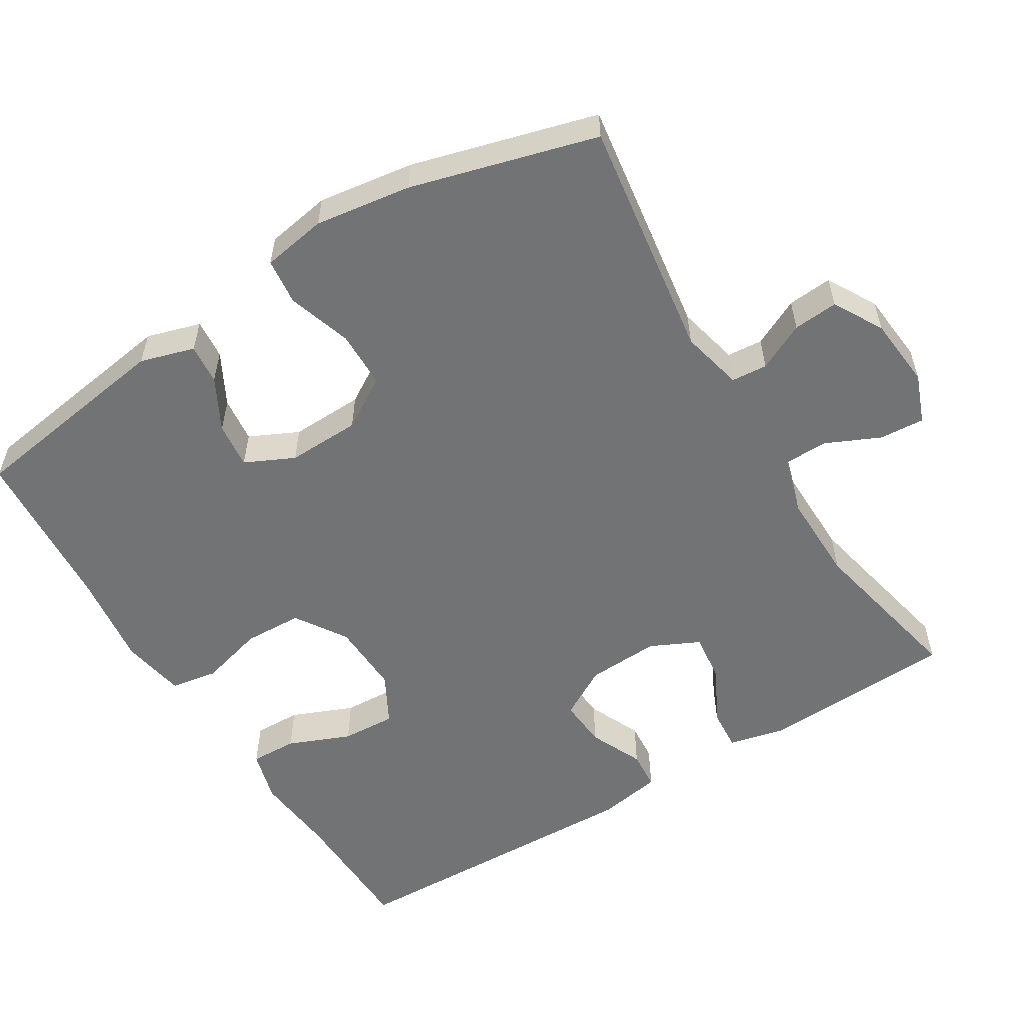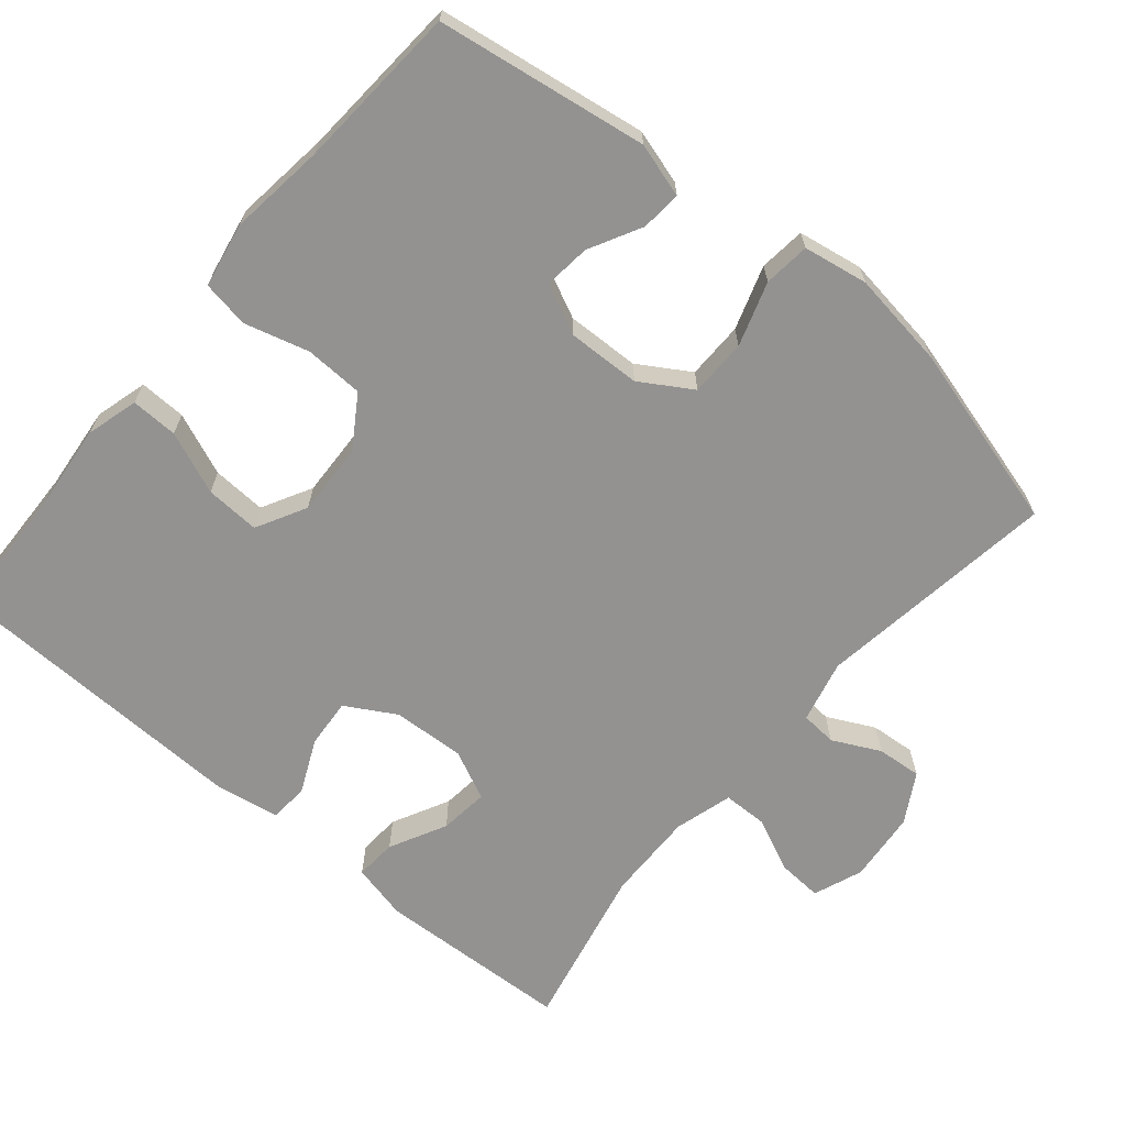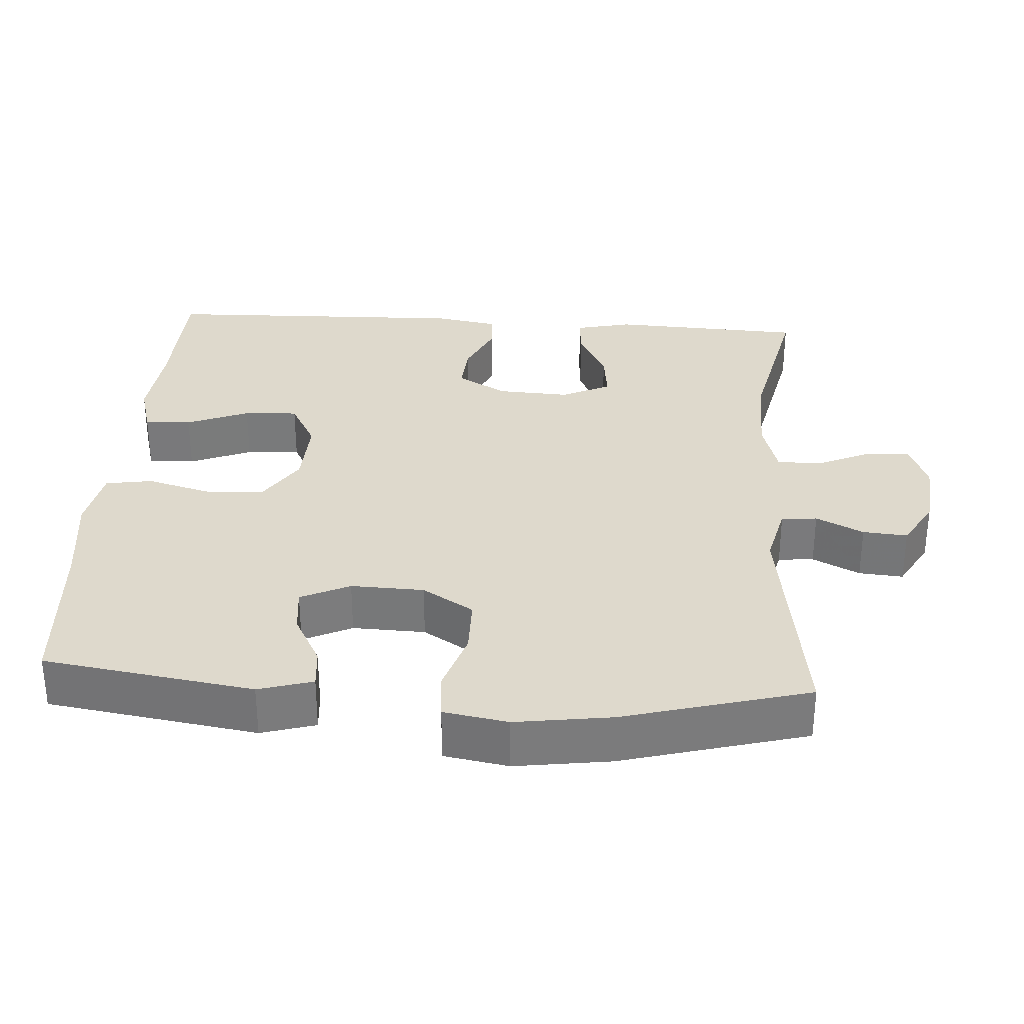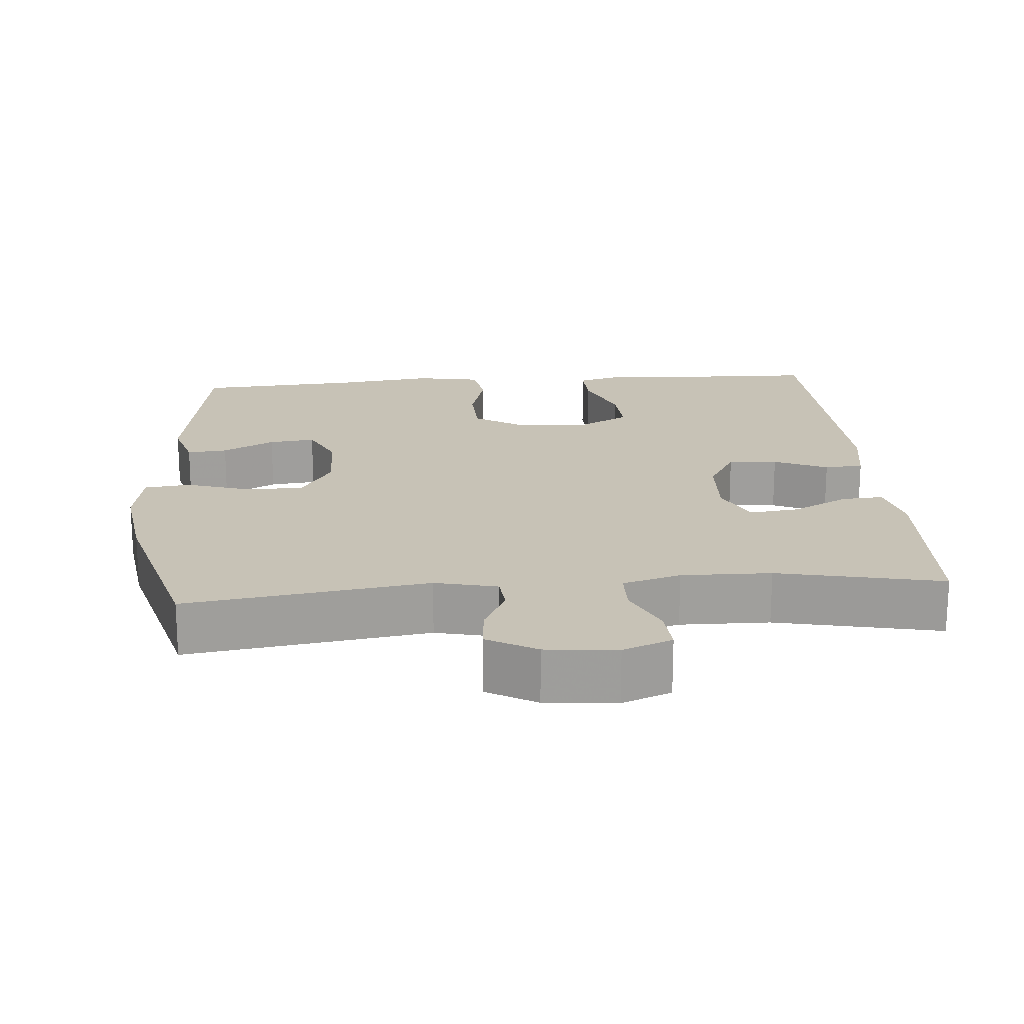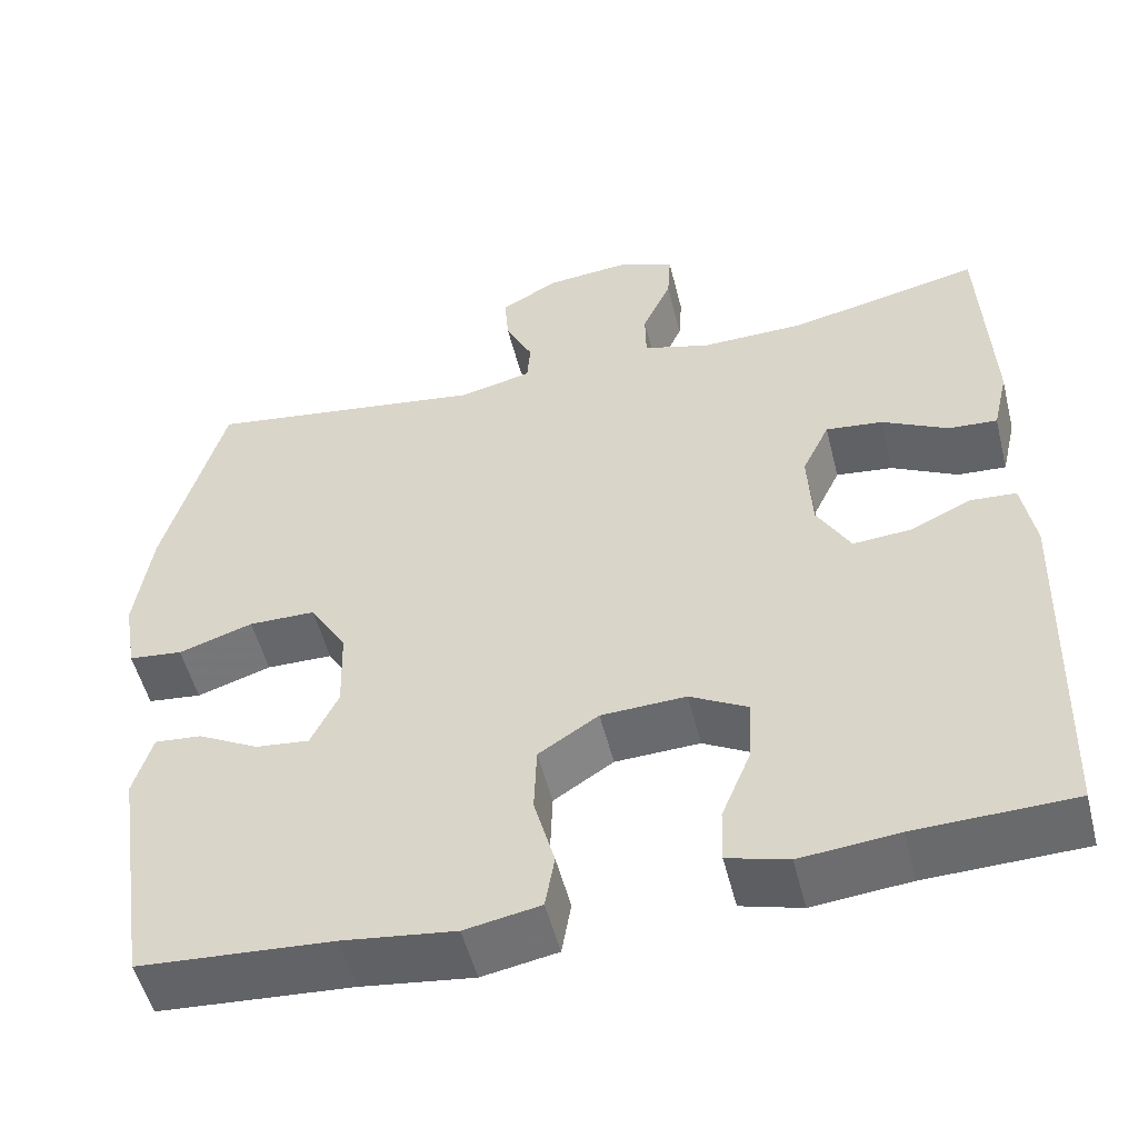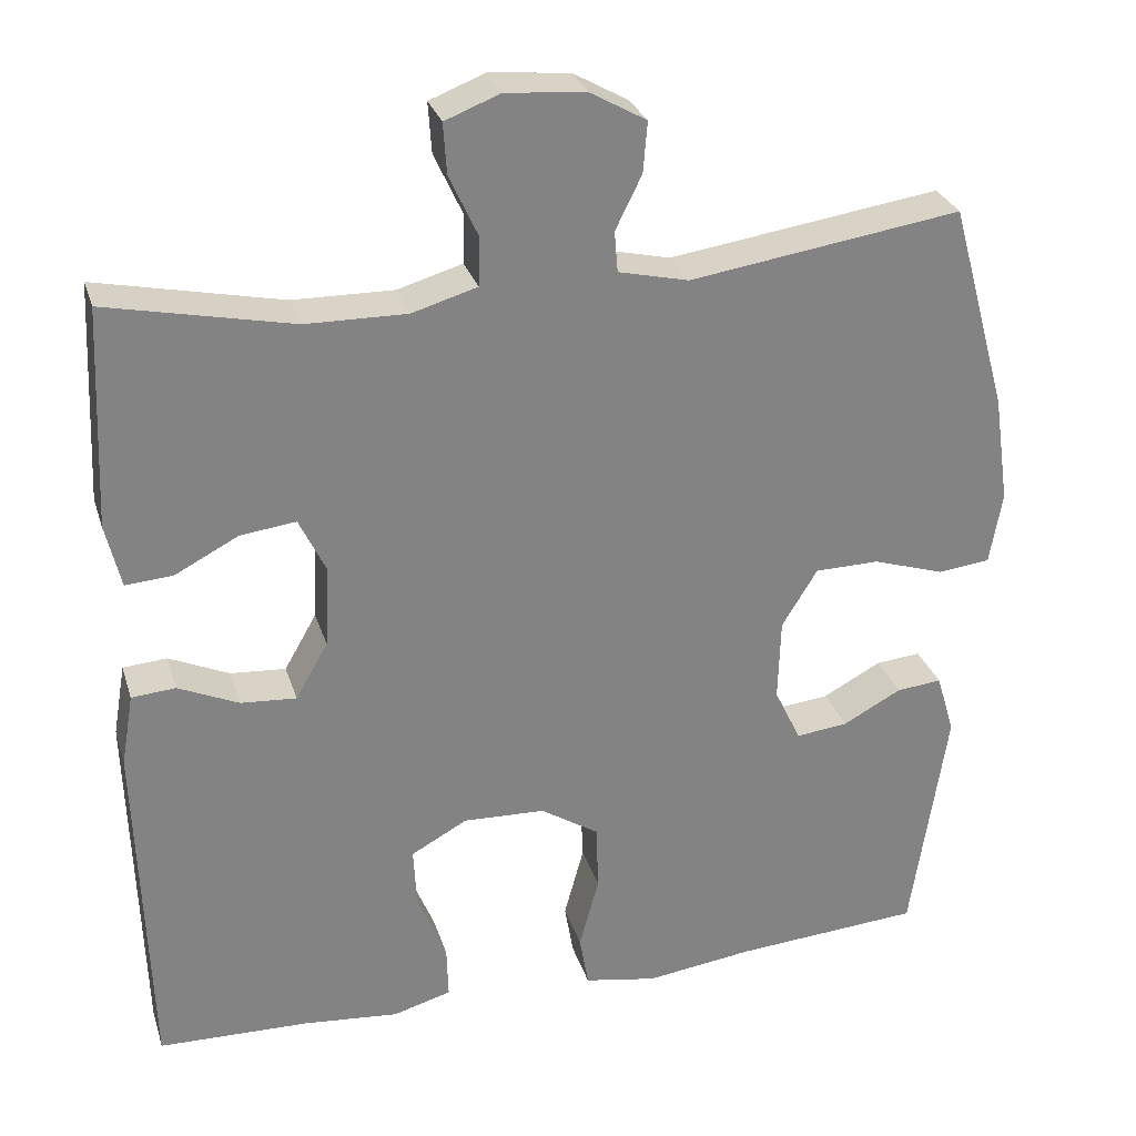
<metadata>
{"format":"obj","ext":"obj","renderer":"f3d","projection":"perspective","resolution":1024,"background":"white","views":[{"elev":-55.9,"azim":-58.4,"up":"+Y"},{"elev":-66.5,"azim":-129.9,"up":"+Y"},{"elev":31.9,"azim":-86.1,"up":"+Y"},{"elev":19.2,"azim":-4.6,"up":"+Y"},{"elev":-52.4,"azim":14.0,"up":"+Z"},{"elev":28.9,"azim":163.9,"up":"+Z"}]}
</metadata>
<code>
v 0.5 0.07 -0.5
v 0.316 0.07 -0.505
v 0.202 0.07 -0.516
v 0.131 0.07 -0.496
v 0.133 0.07 -0.432
v 0.168 0.07 -0.347
v 0.172 0.07 -0.273
v 0.104 0.07 -0.236
v 0.005 0.07 -0.24
v -0.065 0.07 -0.285
v -0.068 0.07 -0.365
v -0.044 0.07 -0.453
v -0.055 0.07 -0.517
v -0.143 0.07 -0.533
v -0.274 0.07 -0.516
v -0.5 0.07 -0.5
v -0.543 0.07 -0.213
v -0.521 0.07 -0.139
v -0.466 0.07 -0.144
v -0.395 0.07 -0.182
v -0.332 0.07 -0.189
v -0.3 0.07 -0.122
v -0.303 0.07 -0.022
v -0.346 0.07 0.048
v -0.424 0.07 0.049
v -0.511 0.07 0.021
v -0.574 0.07 0.028
v -0.589 0.07 0.116
v -0.57 0.07 0.247
v -0.5 0.07 0.5
v -0.171 0.07 0.452
v -0.086 0.07 0.472
v -0.082 0.07 0.521
v -0.114 0.07 0.586
v -0.119 0.07 0.647
v -0.052 0.07 0.685
v 0.045 0.07 0.694
v 0.112 0.07 0.668
v 0.108 0.07 0.607
v 0.074 0.07 0.533
v 0.075 0.07 0.473
v 0.154 0.07 0.45
v 0.276 0.07 0.452
v 0.5 0.07 0.5
v 0.512 0.07 0.235
v 0.494 0.07 0.158
v 0.437 0.07 0.162
v 0.36 0.07 0.202
v 0.293 0.07 0.21
v 0.261 0.07 0.143
v 0.266 0.07 0.044
v 0.305 0.07 -0.024
v 0.372 0.07 -0.019
v 0.445 0.07 0.014
v 0.498 0.07 0.01
v 0.513 0.07 -0.077
v 0.5 0 -0.5
v 0.316 0 -0.505
v 0.202 0 -0.516
v 0.131 0 -0.496
v 0.133 0 -0.432
v 0.168 0 -0.347
v 0.172 0 -0.273
v 0.104 0 -0.236
v 0.005 0 -0.24
v -0.065 0 -0.285
v -0.068 0 -0.365
v -0.044 0 -0.453
v -0.055 0 -0.517
v -0.143 0 -0.533
v -0.274 0 -0.516
v -0.5 0 -0.5
v -0.543 0 -0.213
v -0.521 0 -0.139
v -0.466 0 -0.144
v -0.395 0 -0.182
v -0.332 0 -0.189
v -0.3 0 -0.122
v -0.303 0 -0.022
v -0.346 0 0.048
v -0.424 0 0.049
v -0.511 0 0.021
v -0.574 0 0.028
v -0.589 0 0.116
v -0.57 0 0.247
v -0.5 0 0.5
v -0.171 0 0.452
v -0.086 0 0.472
v -0.082 0 0.521
v -0.114 0 0.586
v -0.119 0 0.647
v -0.052 0 0.685
v 0.045 0 0.694
v 0.112 0 0.668
v 0.108 0 0.607
v 0.074 0 0.533
v 0.075 0 0.473
v 0.154 0 0.45
v 0.276 0 0.452
v 0.5 0 0.5
v 0.512 0 0.235
v 0.494 0 0.158
v 0.437 0 0.162
v 0.36 0 0.202
v 0.293 0 0.21
v 0.261 0 0.143
v 0.266 0 0.044
v 0.305 0 -0.024
v 0.372 0 -0.019
v 0.445 0 0.014
v 0.498 0 0.01
v 0.513 0 -0.077
f 53 54 55 56
f 52 53 56 1
f 51 52 1 2
f 45 46 47 48
f 43 44 45 48
f 42 43 48 49
f 41 42 49 50
f 37 38 39 40
f 37 40 41
f 36 37 41
f 33 34 35 36
f 32 33 36 41
f 31 32 41 50
f 25 26 27 28
f 24 25 28 29
f 17 18 19 20
f 15 16 17 20
f 15 20 21
f 14 15 21 22
f 11 12 13 14
f 10 11 14 22
f 3 4 5 6
f 51 2 3 6
f 51 6 7
f 50 51 7 8
f 31 50 8 9
f 24 29 30 31
f 23 24 31 9
f 9 10 22 23
f 112 111 110 109
f 57 112 109 108
f 58 57 108 107
f 104 103 102 101
f 104 101 100 99
f 105 104 99 98
f 106 105 98 97
f 96 95 94 93
f 97 96 93
f 97 93 92
f 92 91 90 89
f 97 92 89 88
f 106 97 88 87
f 84 83 82 81
f 85 84 81 80
f 76 75 74 73
f 76 73 72 71
f 77 76 71
f 78 77 71 70
f 70 69 68 67
f 78 70 67 66
f 62 61 60 59
f 62 59 58 107
f 63 62 107
f 64 63 107 106
f 65 64 106 87
f 87 86 85 80
f 65 87 80 79
f 79 78 66 65
f 1 57 58 2
f 2 58 59 3
f 3 59 60 4
f 4 60 61 5
f 5 61 62 6
f 6 62 63 7
f 7 63 64 8
f 8 64 65 9
f 9 65 66 10
f 10 66 67 11
f 11 67 68 12
f 12 68 69 13
f 13 69 70 14
f 14 70 71 15
f 15 71 72 16
f 16 72 73 17
f 17 73 74 18
f 18 74 75 19
f 19 75 76 20
f 20 76 77 21
f 21 77 78 22
f 22 78 79 23
f 23 79 80 24
f 24 80 81 25
f 25 81 82 26
f 26 82 83 27
f 27 83 84 28
f 28 84 85 29
f 29 85 86 30
f 30 86 87 31
f 31 87 88 32
f 32 88 89 33
f 33 89 90 34
f 34 90 91 35
f 35 91 92 36
f 36 92 93 37
f 37 93 94 38
f 38 94 95 39
f 39 95 96 40
f 40 96 97 41
f 41 97 98 42
f 42 98 99 43
f 43 99 100 44
f 44 100 101 45
f 45 101 102 46
f 46 102 103 47
f 47 103 104 48
f 48 104 105 49
f 49 105 106 50
f 50 106 107 51
f 51 107 108 52
f 52 108 109 53
f 53 109 110 54
f 54 110 111 55
f 55 111 112 56
f 56 112 57 1

</code>
